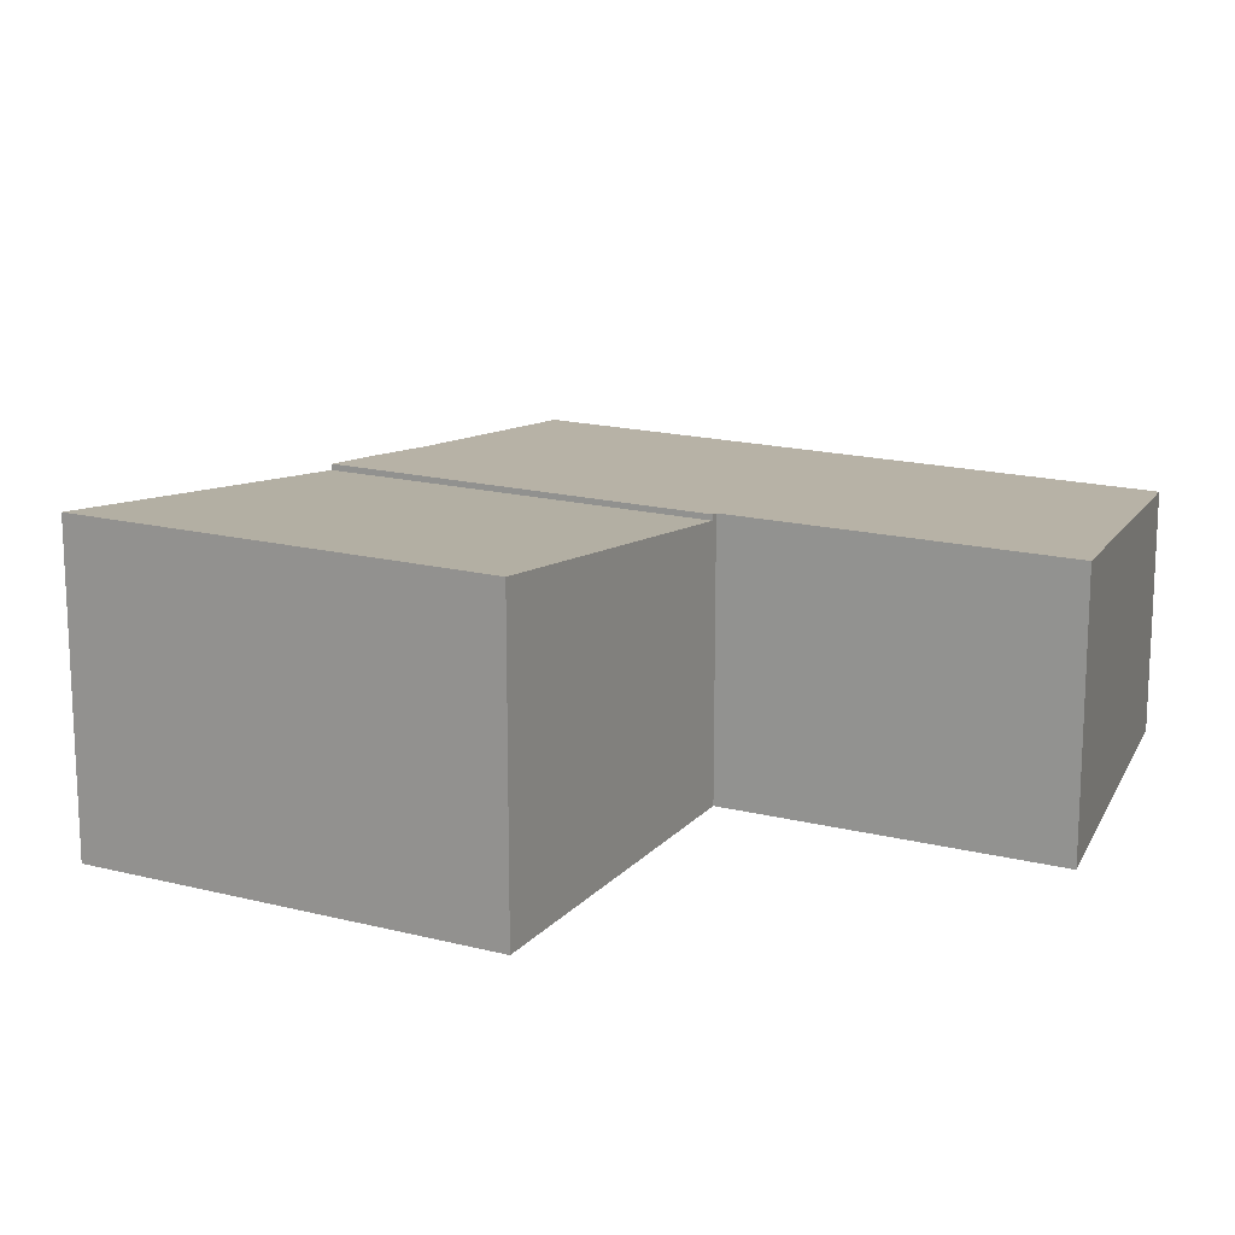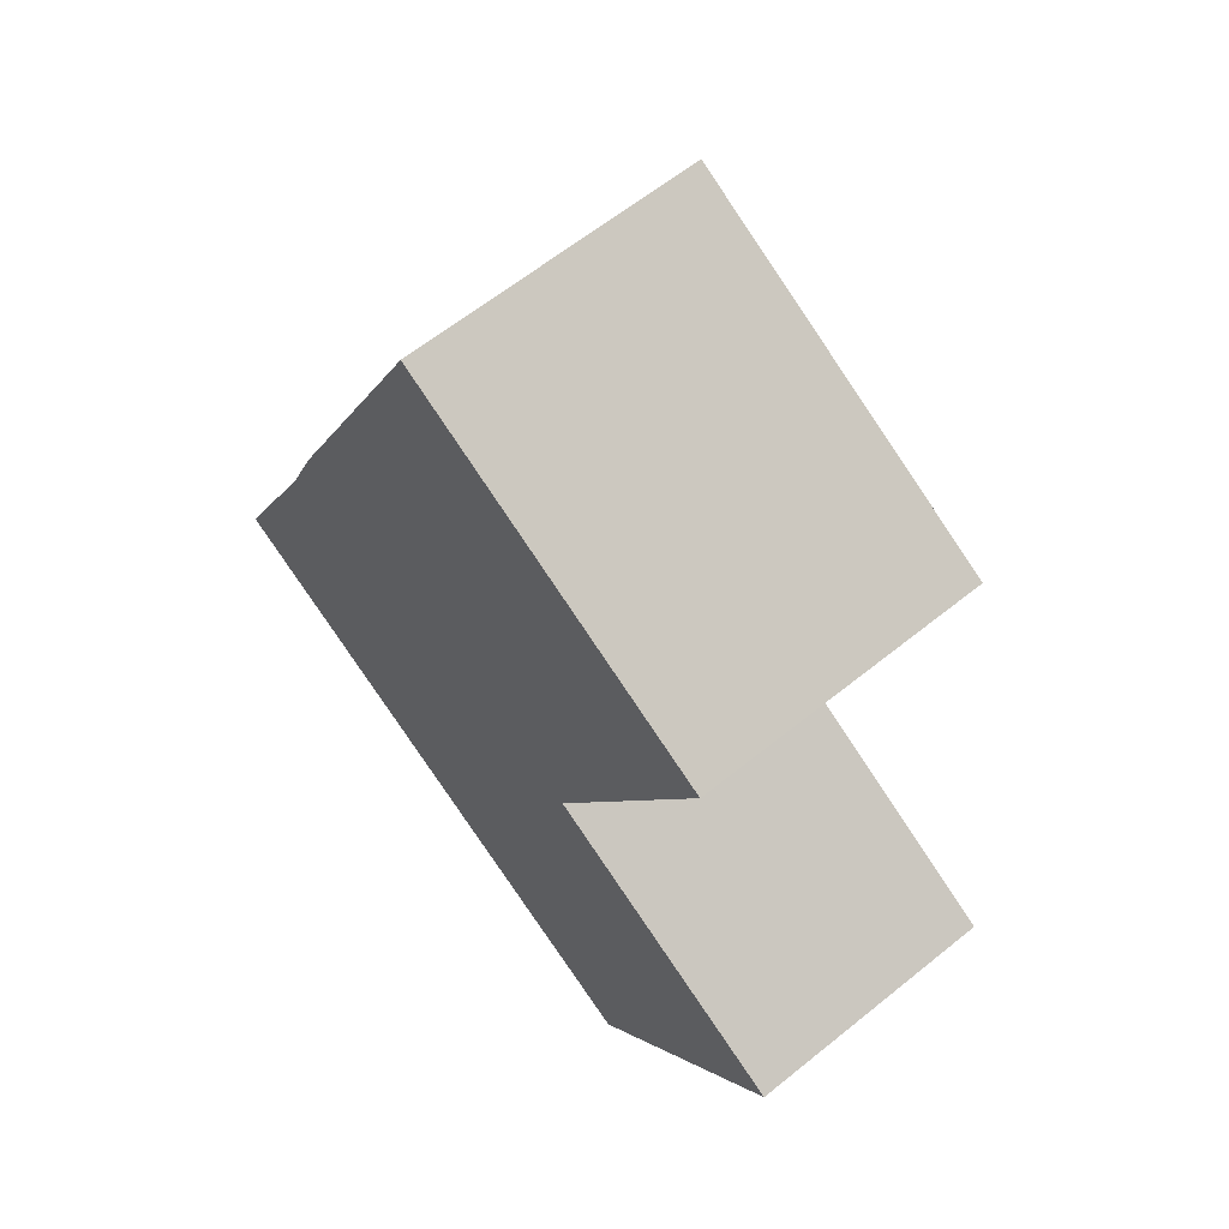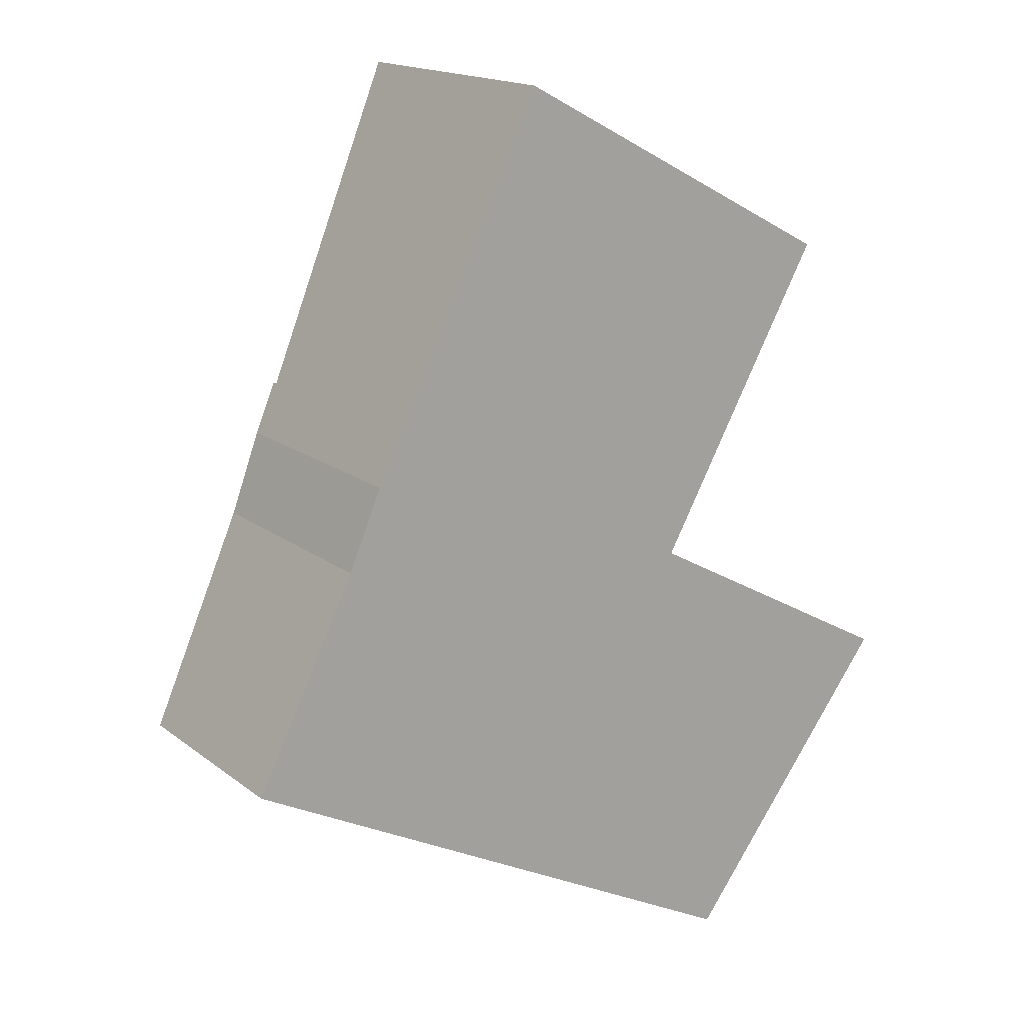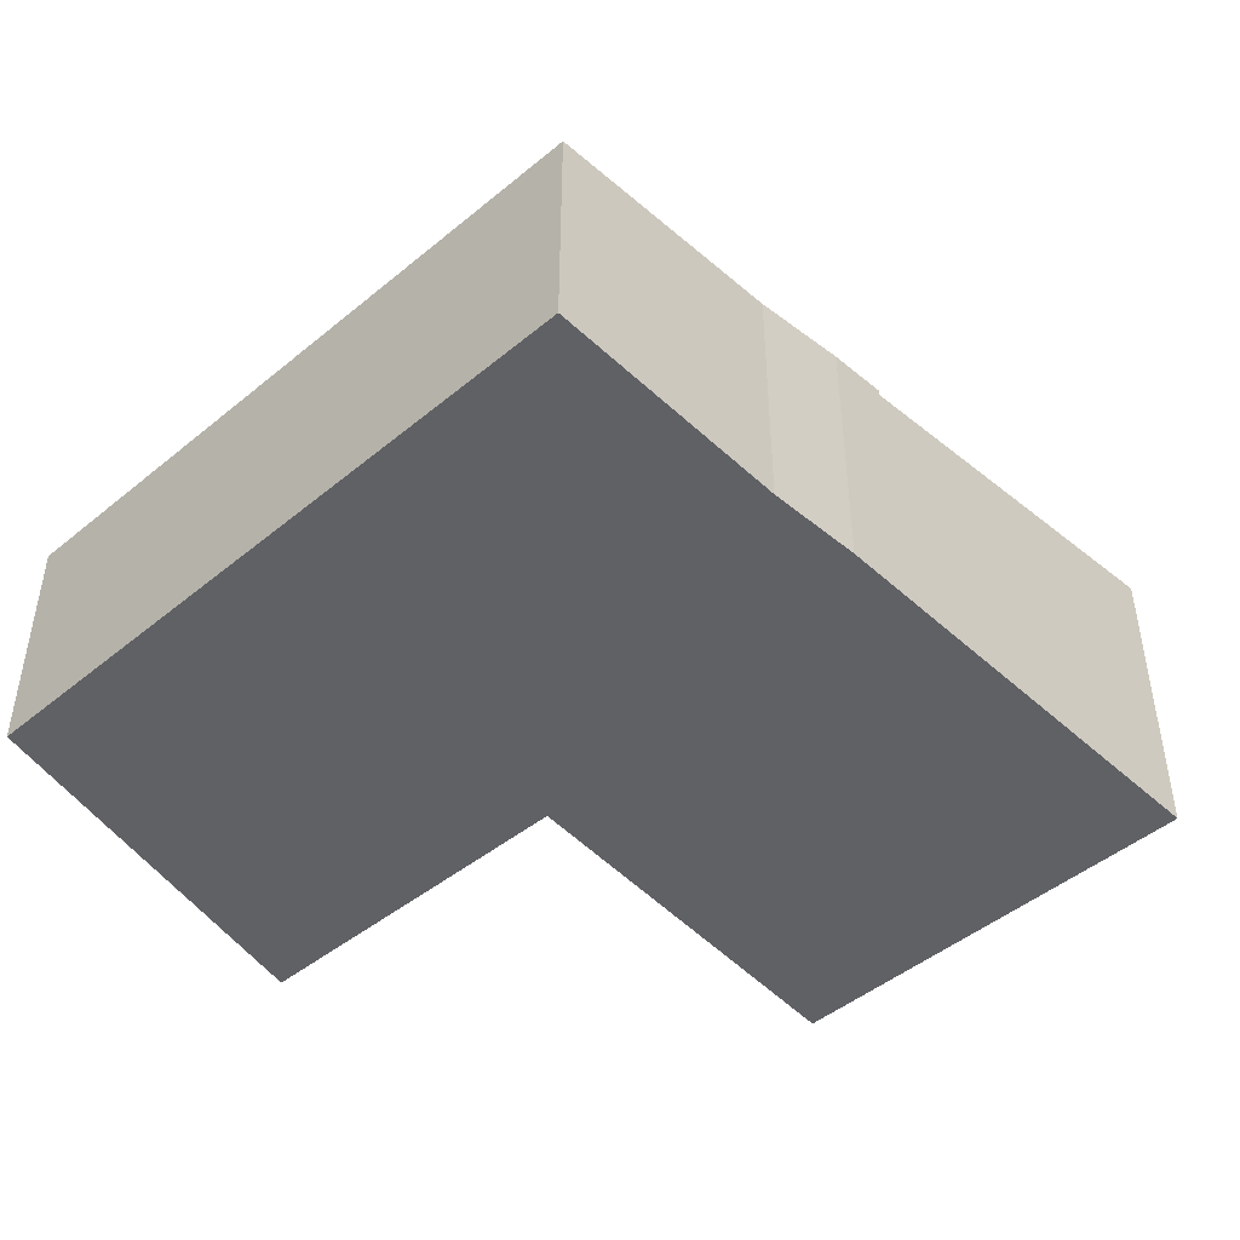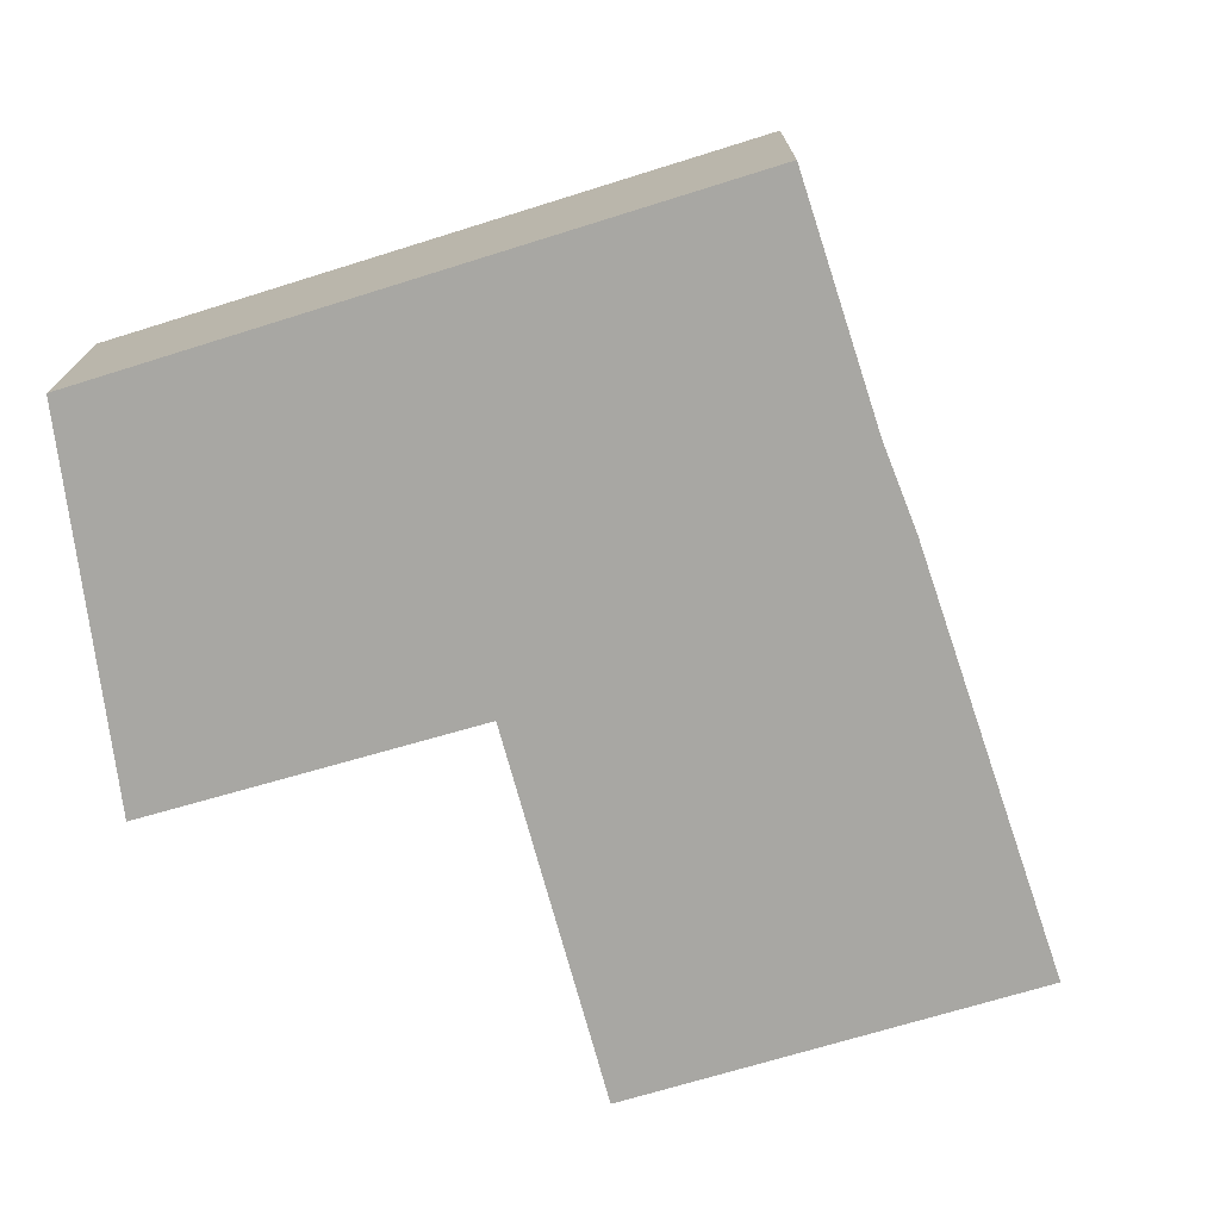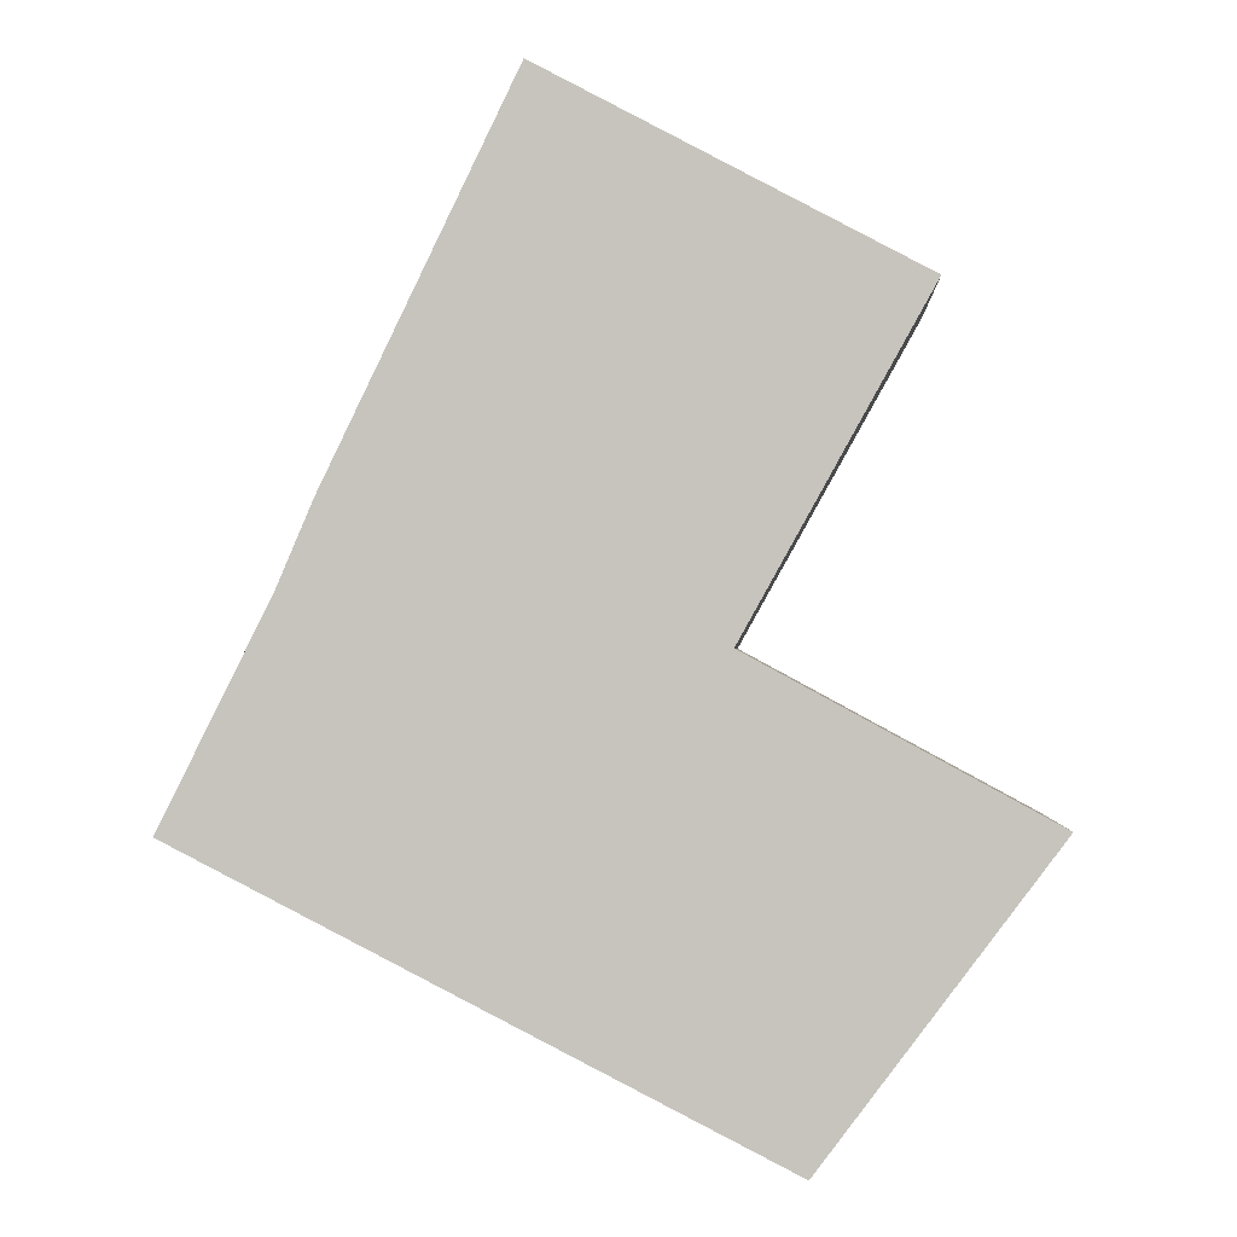
<metadata>
{"format":"obj","ext":"obj","renderer":"f3d","projection":"perspective","resolution":1024,"background":"white","views":[{"elev":16.4,"azim":55.8,"up":"+Y"},{"elev":62.1,"azim":50.6,"up":"+Z"},{"elev":16.6,"azim":-33.8,"up":"+Z"},{"elev":-47.9,"azim":-109.9,"up":"+Y"},{"elev":-74.5,"azim":-135.6,"up":"+Y"},{"elev":-0.7,"azim":3.2,"up":"+Z"}]}
</metadata>
<code>
v  3.556 5.531 7.449
v  12 5.786 5.613
v  10.92 5.537 3.673
v  14.66 6.401 10.41
v  14.37 6.402 10.56
v  6.944 6.408 14.5
v  6.944 -8.879e-16 14.5
v  3.556 -4.561e-16 7.449
v  14.37 -6.467e-16 10.56
v  14.66 -6.372e-16 10.41
v  12 -3.437e-16 5.613
v  10.92 -2.249e-16 3.673
v  13.1 5.084 -5.092
v  10.84 5.641 3.53
v  17.05 5.627 0.16
v  3.556 5.655 7.449
v  10.92 5.655 3.673
v  12.21 4.963 -6.261
v  3.03 5.553 6.355
v  9.841 4.963 -5.045
v  2.283 5.393 4.593
v  0 4.963 3.039e-16
v  2.283 -2.812e-16 4.593
v  0 0 0
v  3.03 -3.891e-16 6.355
v  10.84 -2.161e-16 3.53
v  17.05 -9.797e-18 0.16
v  13.1 3.118e-16 -5.092
v  12.21 3.834e-16 -6.261
v  9.841 3.089e-16 -5.045
g defaultobject
f 1 2 3
f 2 1 4
f 4 1 5
f 5 1 6
f 1 7 6
f 7 1 8
f 7 5 6
f 5 7 9
f 5 9 4
f 4 9 10
f 10 2 4
f 2 10 3
f 3 10 11
f 3 11 12
f 12 1 3
f 1 12 8
f 12 7 8
f 7 12 9
f 9 12 11
f 9 11 10
f 13 14 15
f 14 16 17
f 16 14 13
f 16 13 18
f 16 18 19
f 19 18 20
f 19 20 21
f 21 20 22
f 22 23 21
f 23 22 24
f 21 25 19
f 25 21 23
f 19 8 16
f 8 19 25
f 8 17 16
f 17 8 12
f 26 15 14
f 15 26 27
f 12 14 17
f 14 12 26
f 27 13 15
f 13 27 28
f 13 28 18
f 18 28 29
f 20 24 22
f 24 20 30
f 30 20 18
f 30 18 29
f 25 12 8
f 12 25 23
f 12 23 24
f 12 24 26
f 26 24 30
f 26 30 27
f 27 30 28
f 28 30 29

</code>
